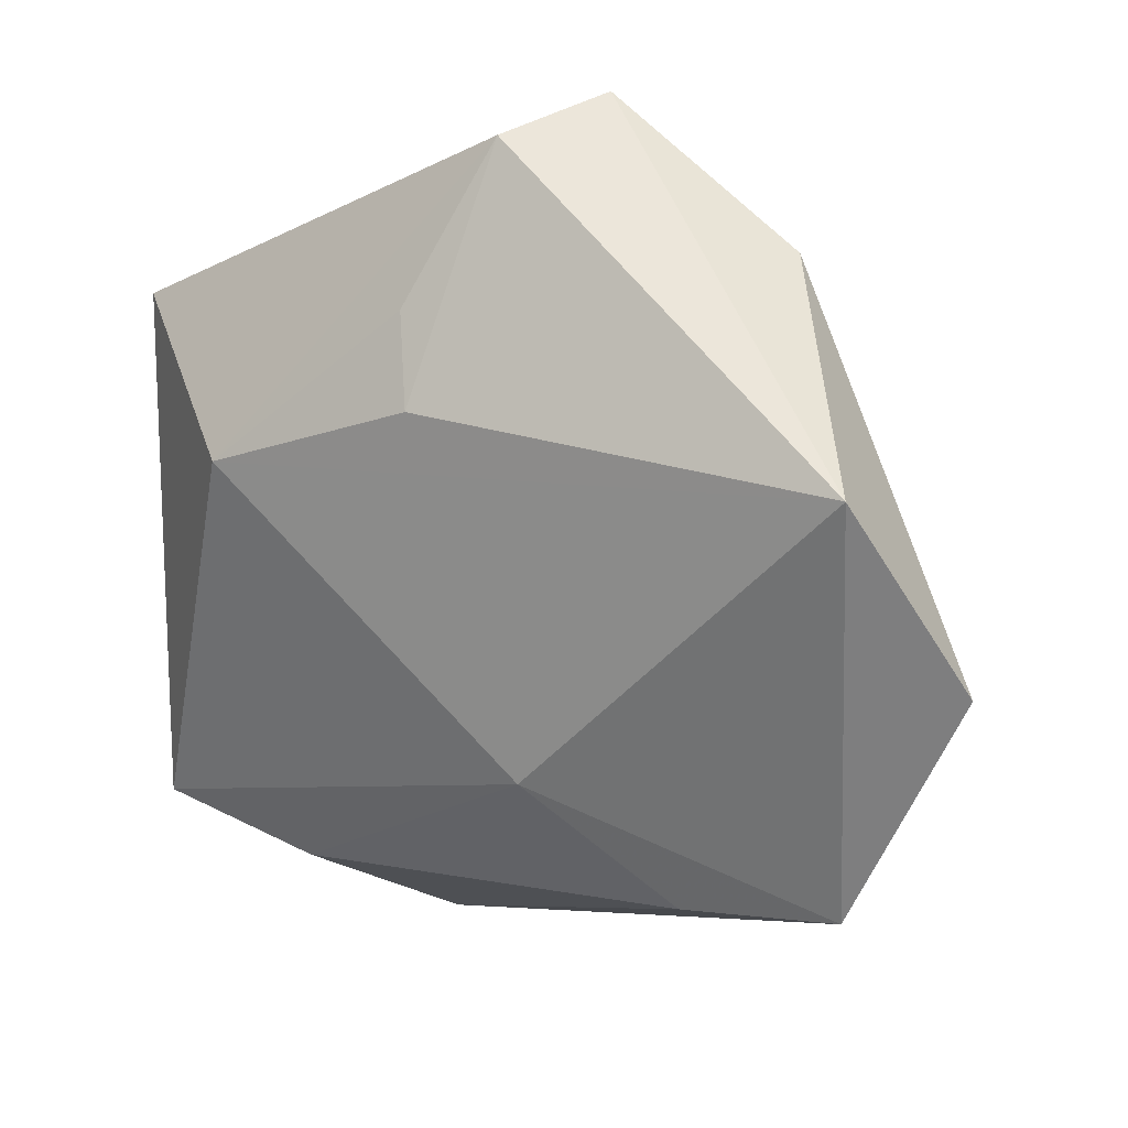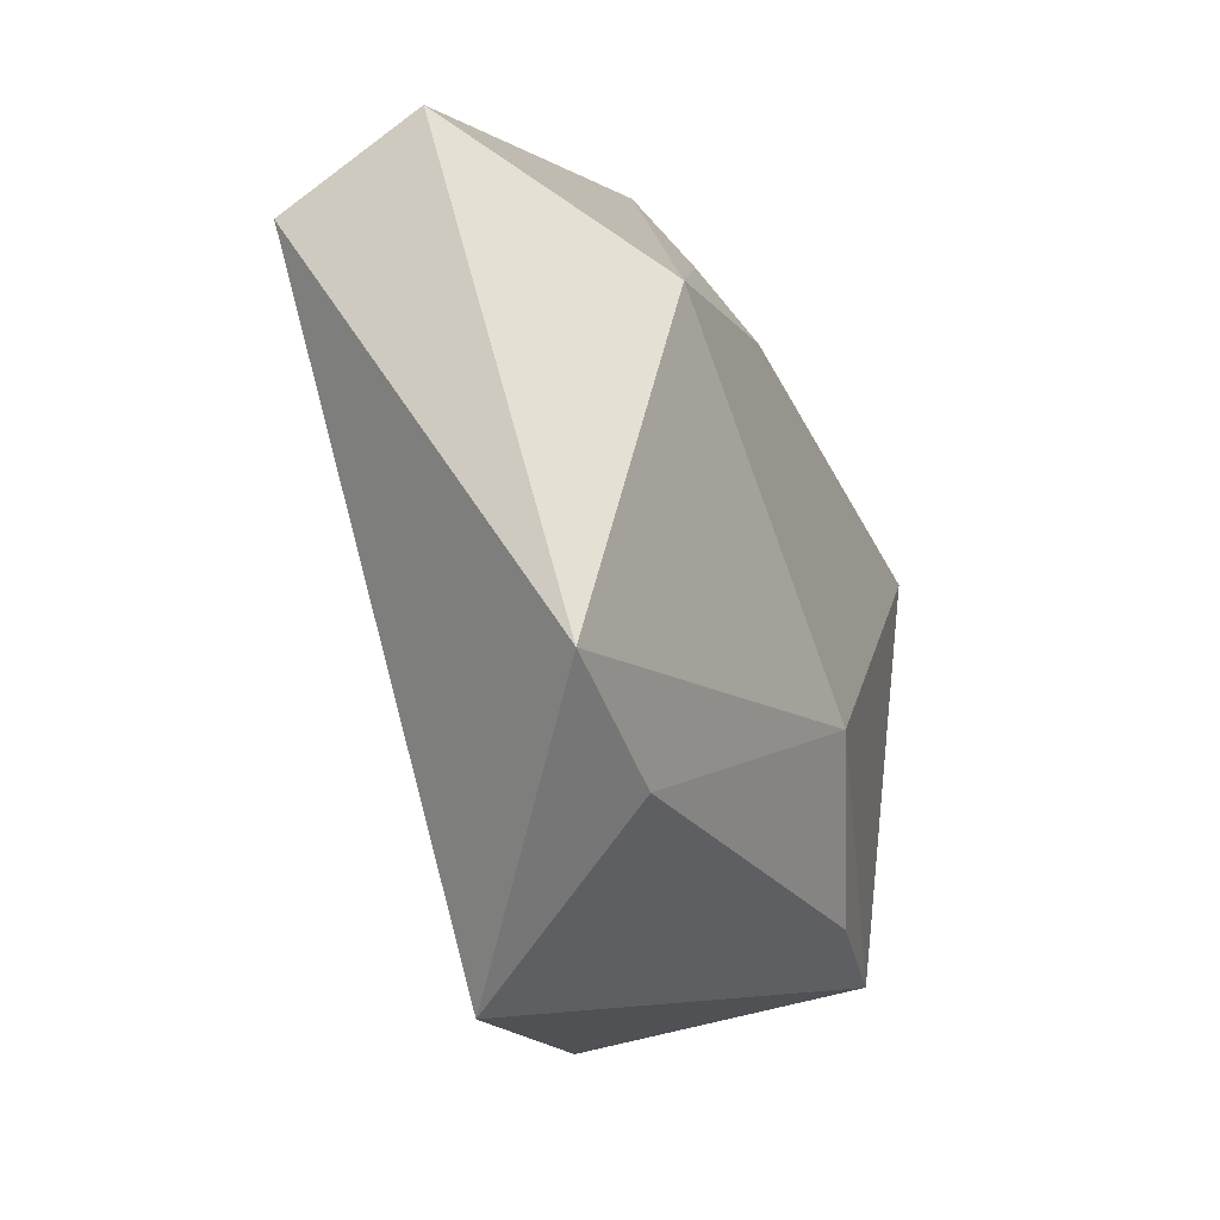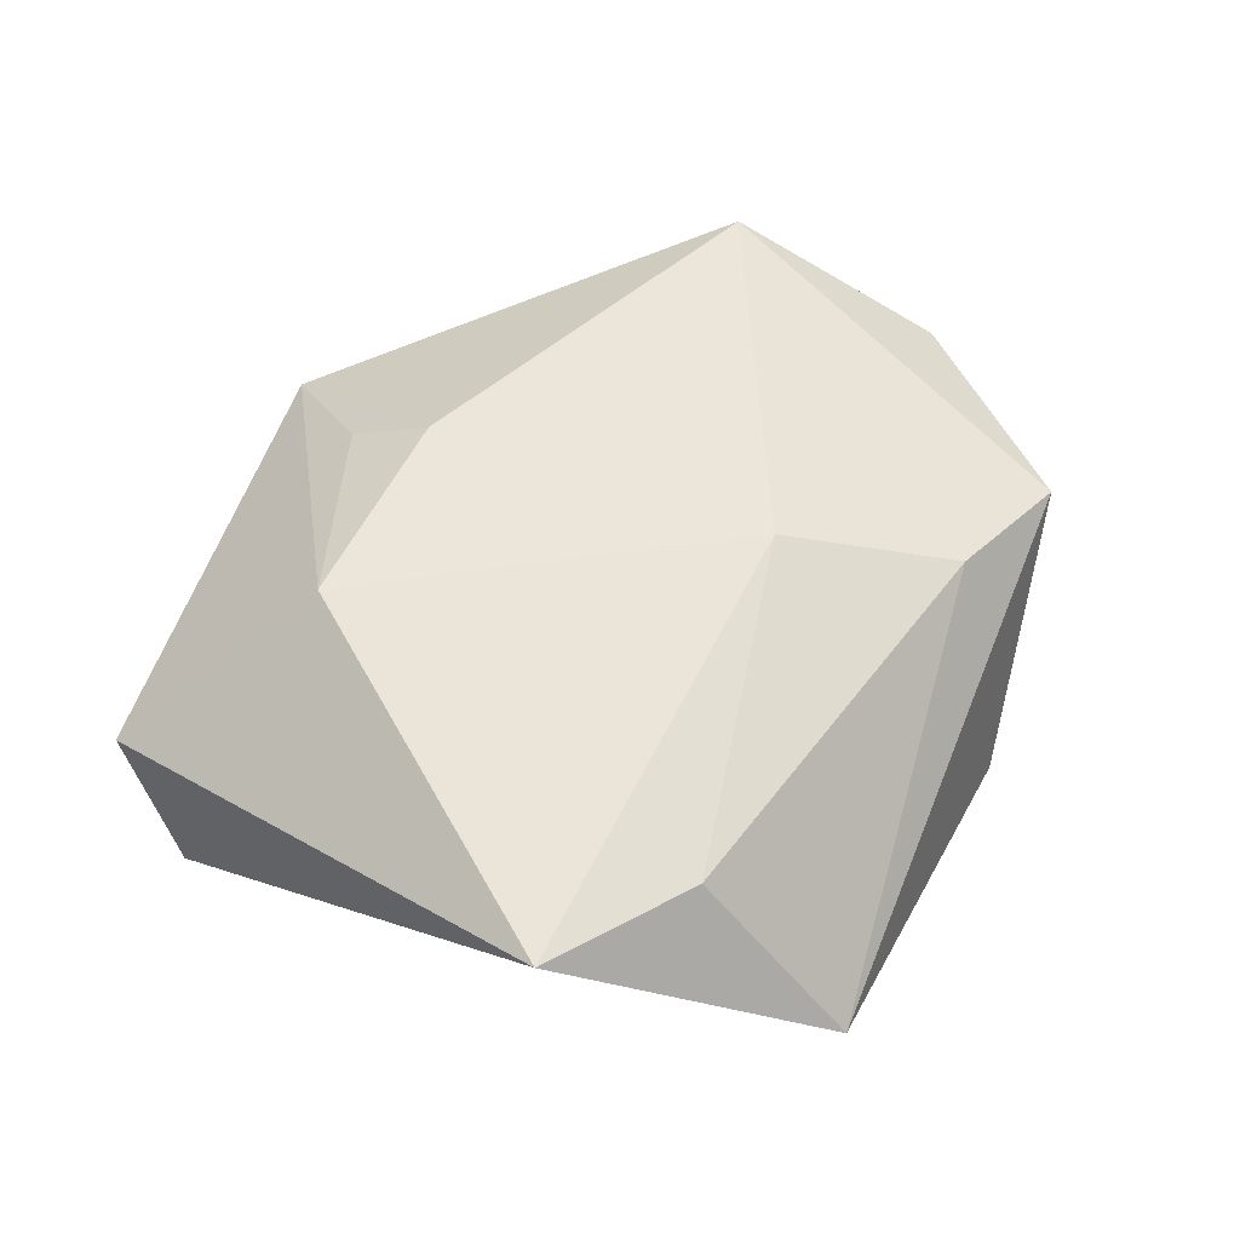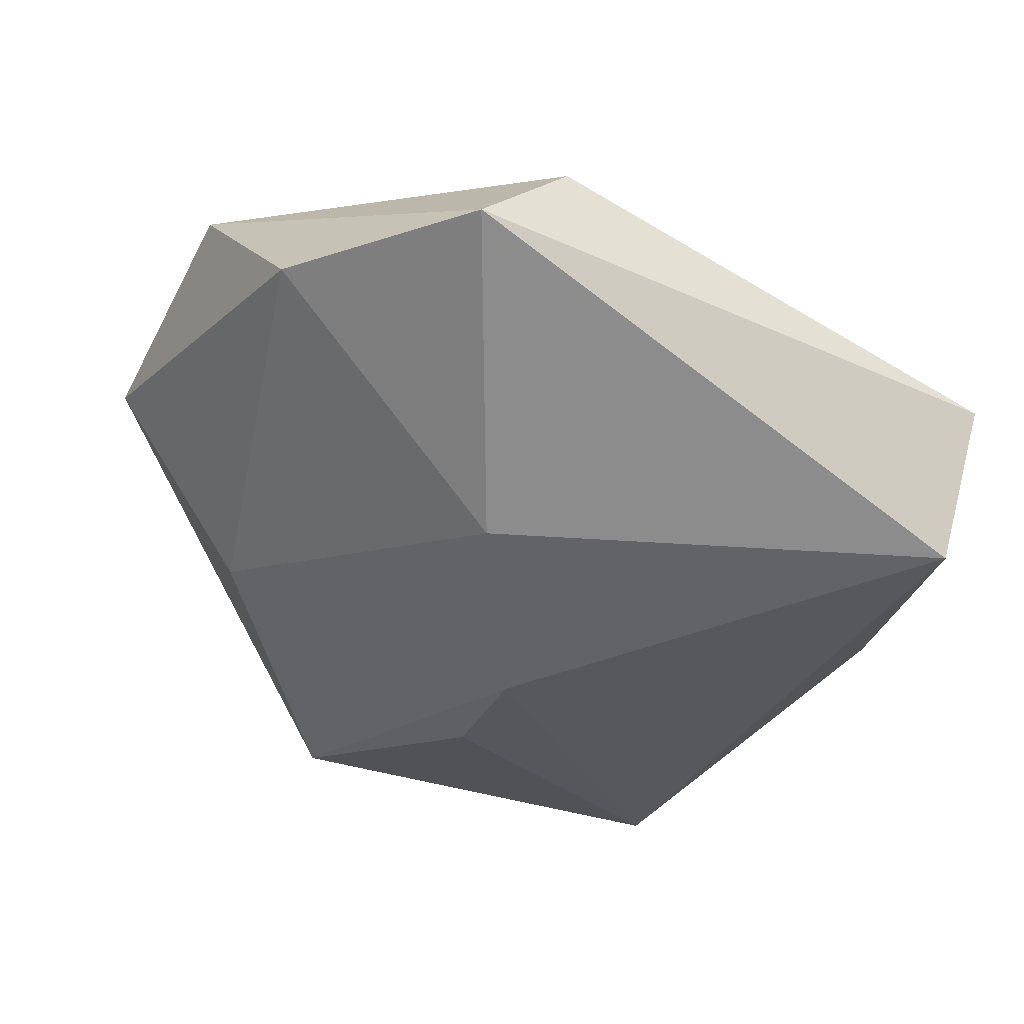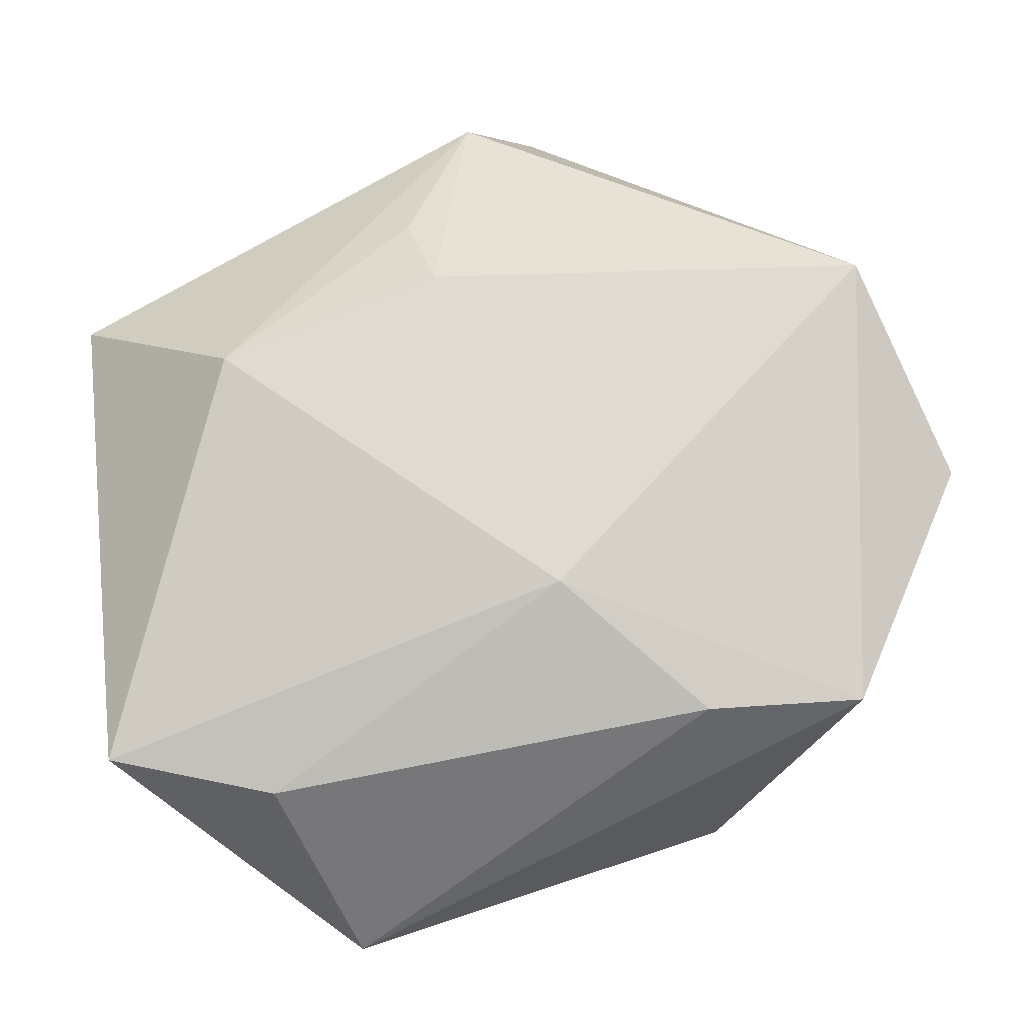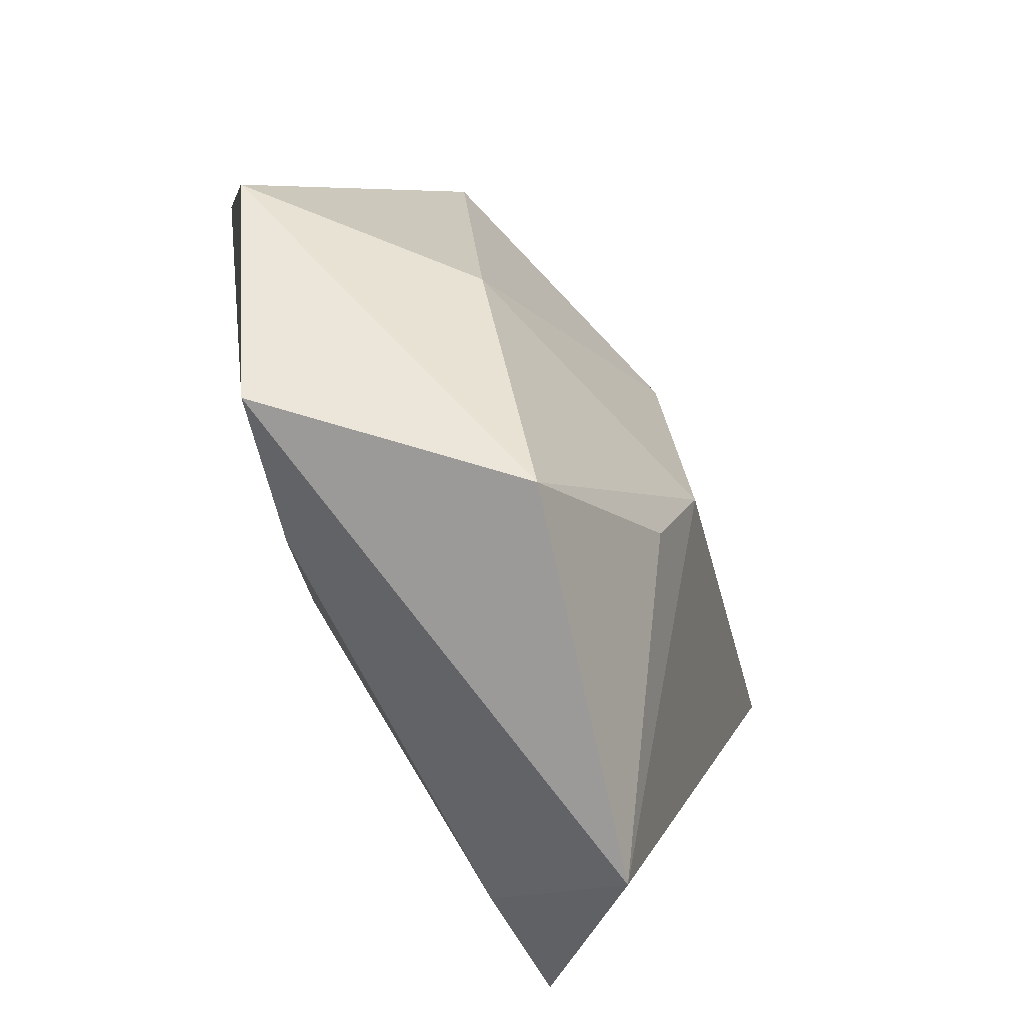
<metadata>
{"format":"obj","ext":"obj","renderer":"f3d","projection":"perspective","resolution":1024,"background":"white","views":[{"elev":24.0,"azim":31.9,"up":"+Y"},{"elev":-32.1,"azim":-65.5,"up":"+Y"},{"elev":53.0,"azim":-44.5,"up":"+Z"},{"elev":46.3,"azim":-166.6,"up":"+Y"},{"elev":-17.5,"azim":6.8,"up":"+Y"},{"elev":-57.5,"azim":116.7,"up":"+Y"}]}
</metadata>
<code>
v 0.003966 -0.01814 -0.0195
v -0.007273 0.02905 0.01131
v -0.04483 0.0217 0.002664
v -0.003666 0.02109 0.01603
v 0.0499 0.0007007 0.005082
v -0.001983 0.04451 0.002527
v 0.009711 -0.01335 0.01796
v -0.02556 0.01213 0.01779
v -0.04433 0.01471 -0.01143
v 0.03178 -0.004742 -0.01324
v 0.04066 0.02109 0.01384
v 0.000992 0.01544 -0.0194
v -0.03716 -0.02955 0.01342
v -0.001481 -0.005619 -0.02176
v 0.004139 0.04727 -0.00766
v 0.03958 -0.02413 0.008328
v -0.01397 -0.04656 -0.006149
v 0.02413 -0.02555 0.01199
v 0.02351 -0.03319 -0.01509
v 0.02499 0.03507 -0.006925
v -0.02013 -0.03312 0.01193
f 3 15 9
f 9 15 12
f 9 13 3
f 17 13 9
f 3 13 8
f 16 19 5
f 17 19 16
f 12 15 20
f 17 9 14
f 14 9 12
f 5 20 11
f 11 20 15
f 11 16 5
f 21 13 17
f 12 20 10
f 10 14 12
f 19 14 10
f 5 19 10
f 10 20 5
f 1 19 17
f 17 14 1
f 1 14 19
f 6 11 15
f 6 15 3
f 3 8 6
f 17 16 18
f 18 21 17
f 8 11 4
f 11 6 4
f 16 11 7
f 7 18 16
f 7 11 8
f 7 8 13
f 13 21 7
f 21 18 7
f 2 6 8
f 8 4 2
f 2 4 6

</code>
